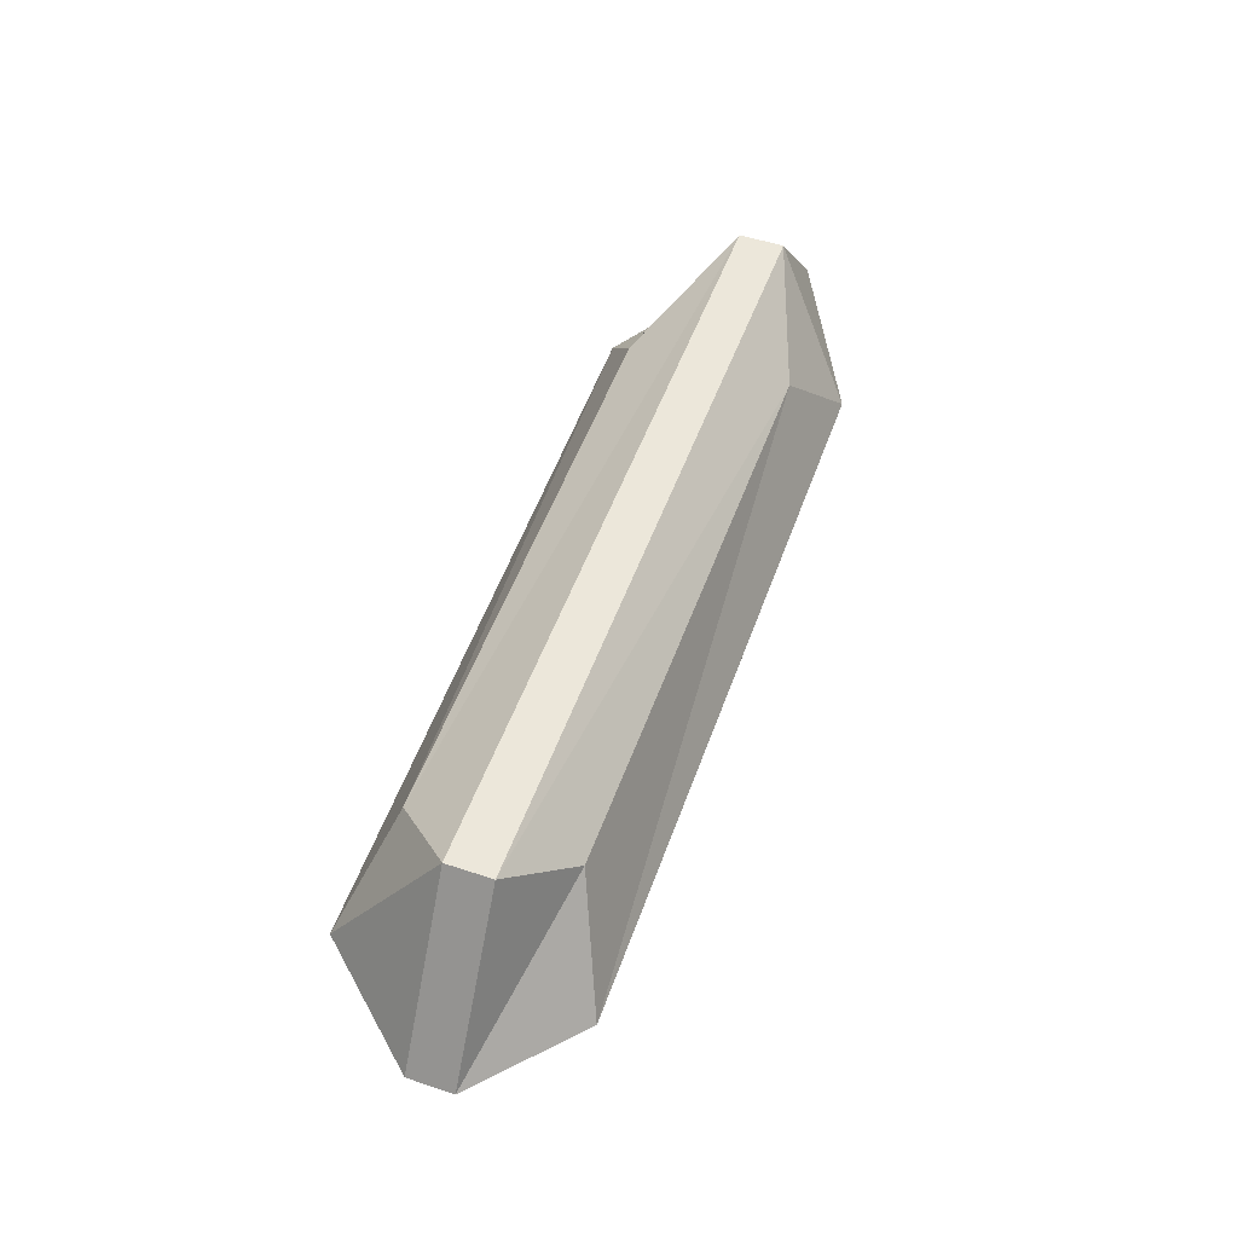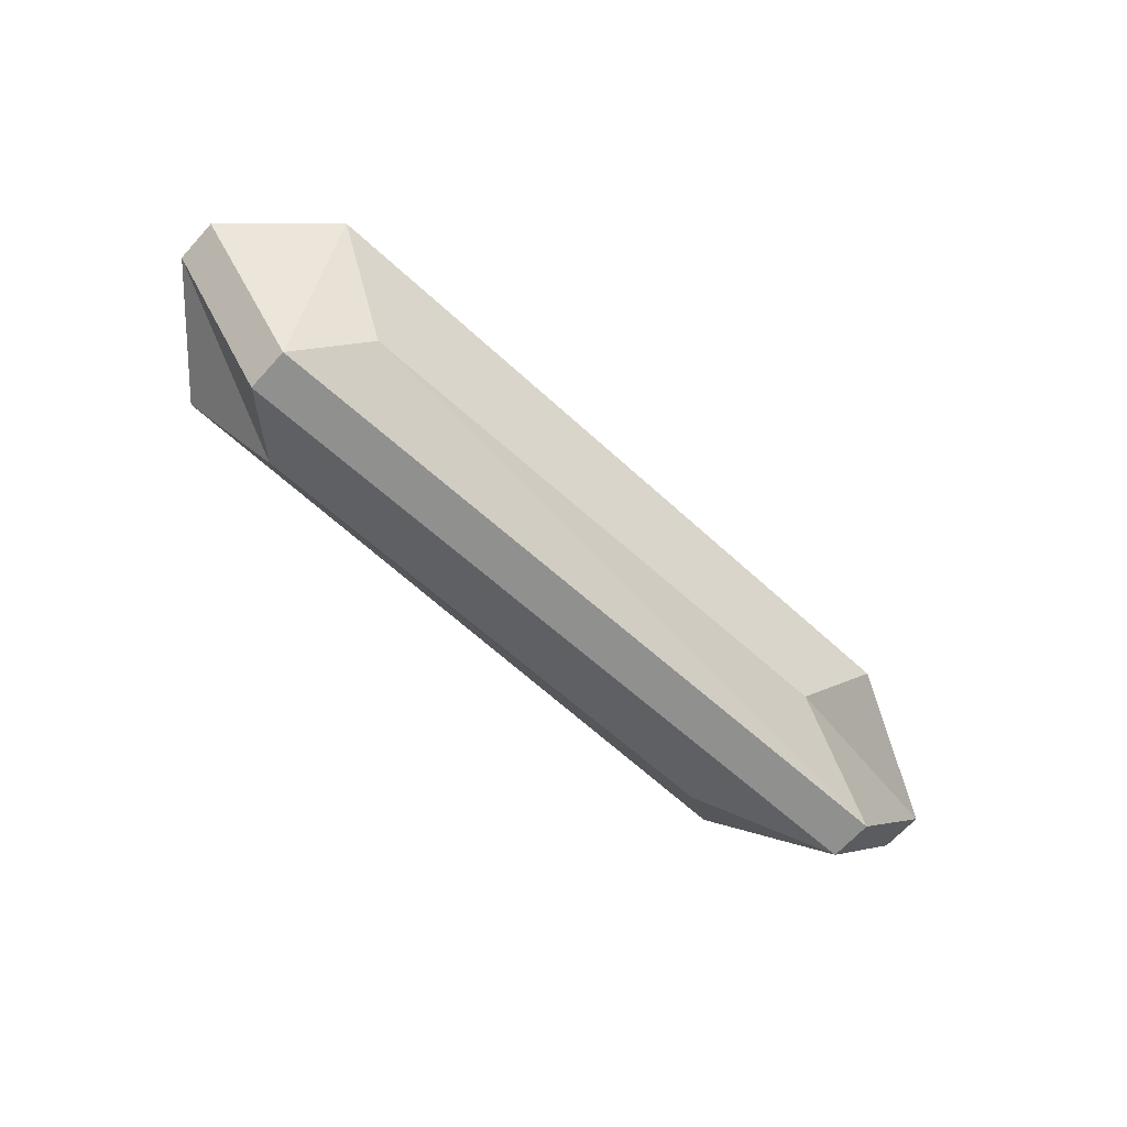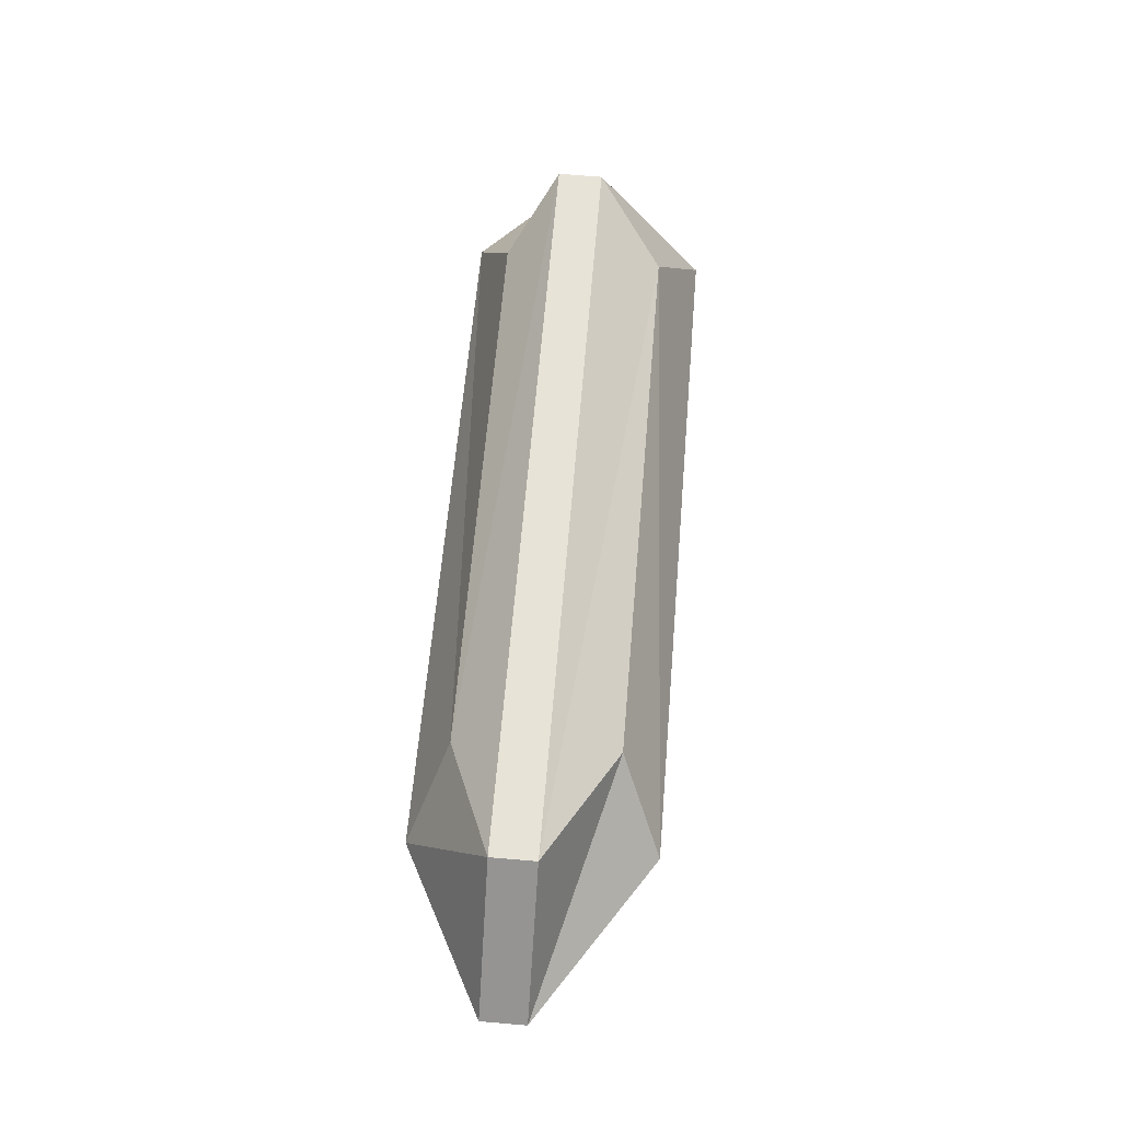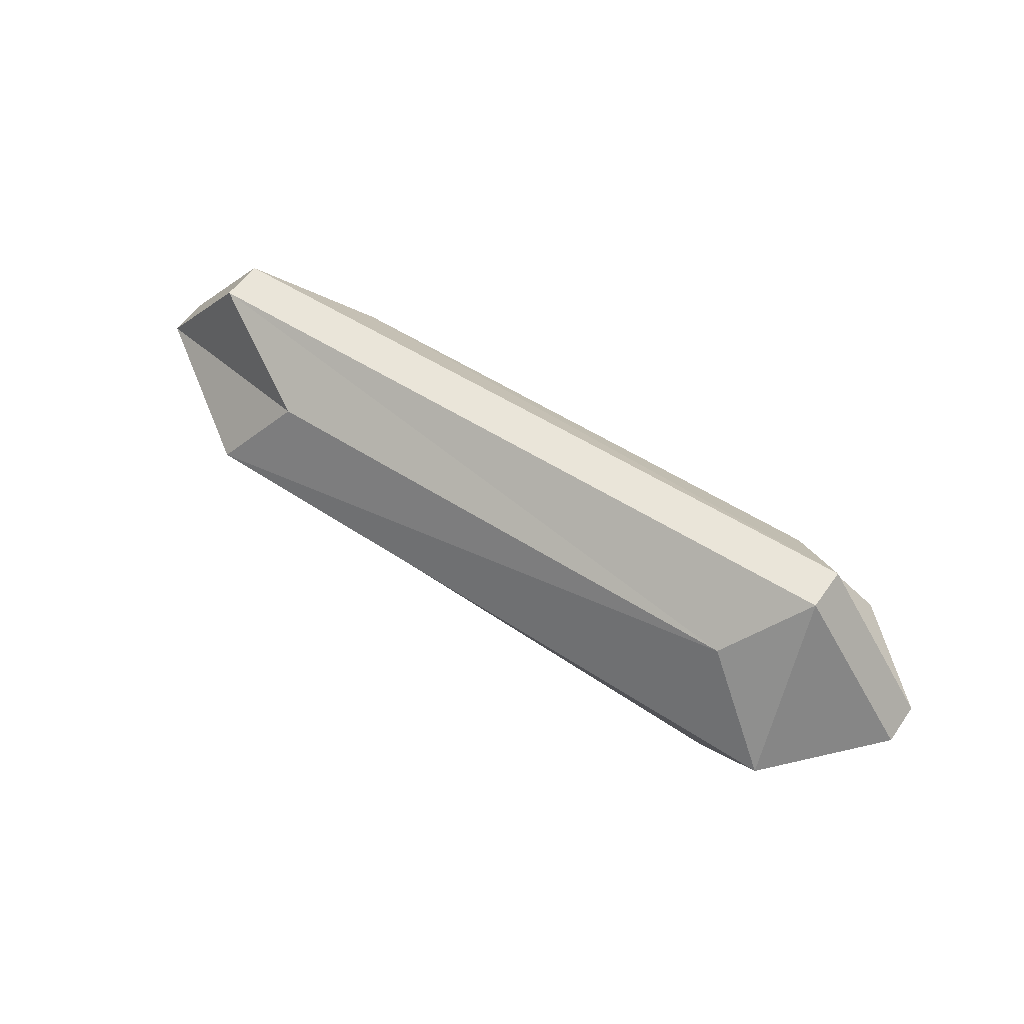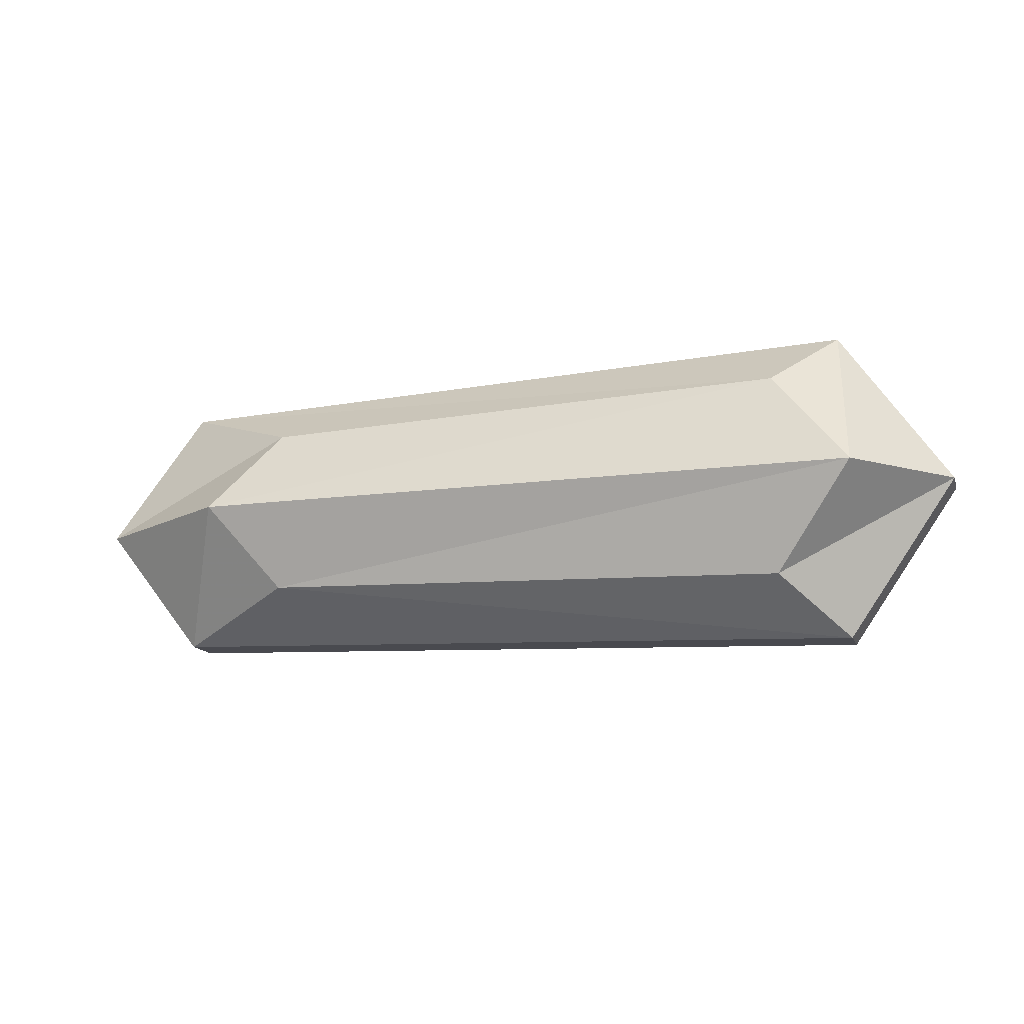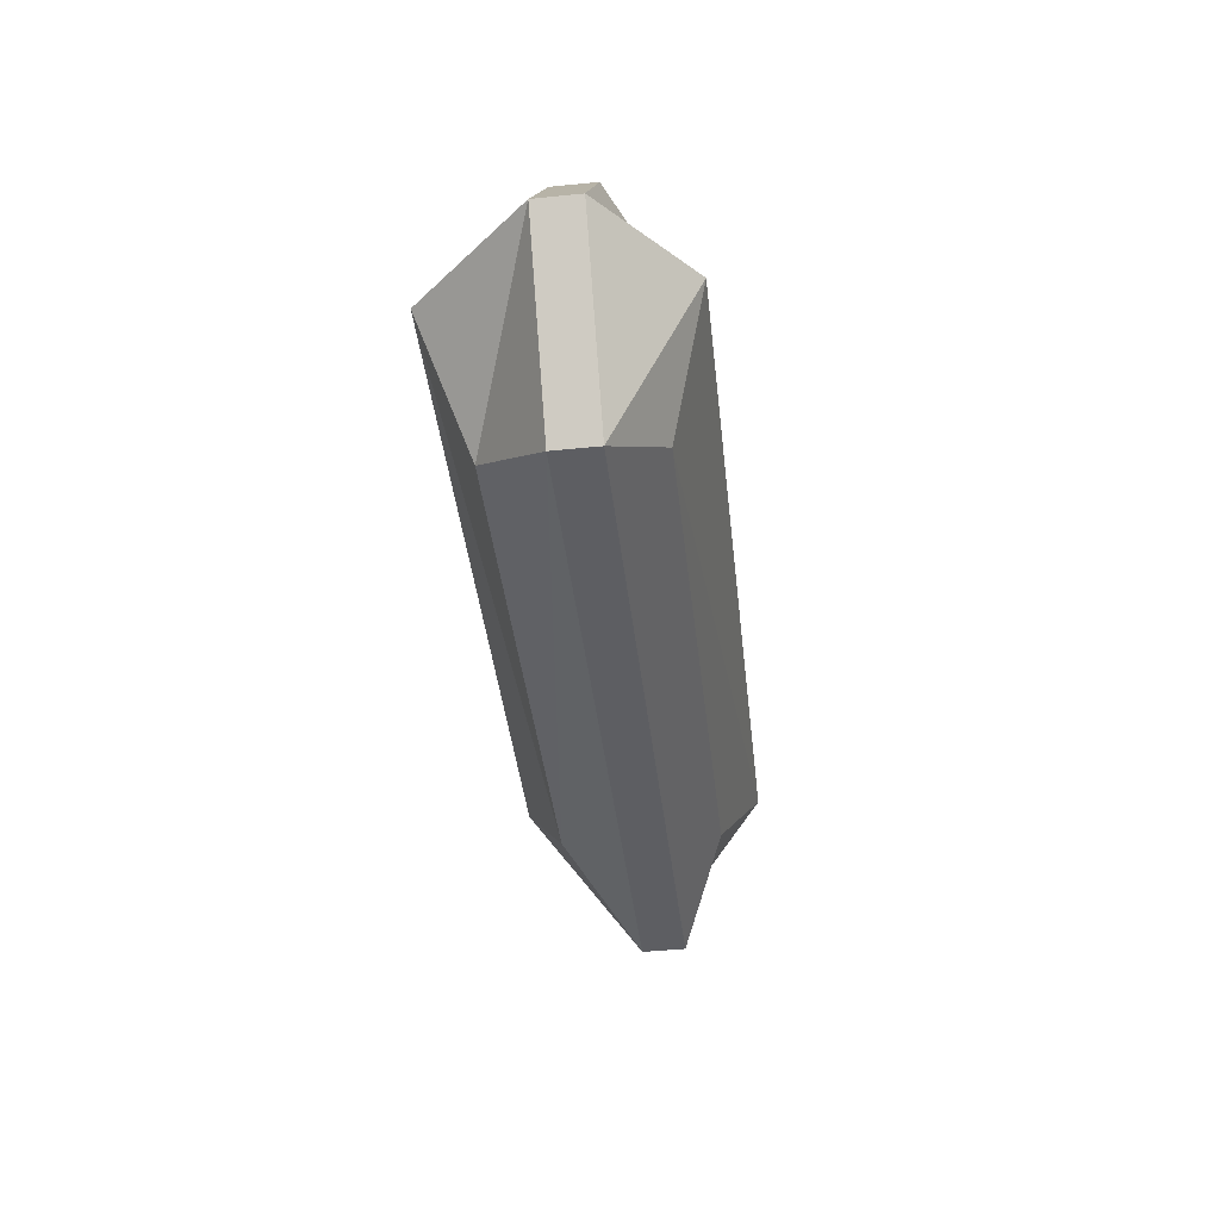
<metadata>
{"format":"obj","ext":"obj","renderer":"f3d","projection":"perspective","resolution":1024,"background":"white","views":[{"elev":55.2,"azim":-70.7,"up":"+Y"},{"elev":-66.3,"azim":-42.9,"up":"+Y"},{"elev":60.3,"azim":94.2,"up":"+Y"},{"elev":55.8,"azim":-145.7,"up":"+Y"},{"elev":-14.8,"azim":-164.7,"up":"+Y"},{"elev":-41.6,"azim":-84.2,"up":"+Y"}]}
</metadata>
<code>
v -10.47 4.317 2.686
v 9.073 3.565 2.873
v -13.44 0.04585 2.718
v 11.82 0.03264 2.946
v -10.48 -4.228 2.803
v 9.068 -3.497 2.969
v -10.49 -4.212 3.964
v 9.058 -3.481 4.13
v -13.45 0.06173 3.879
v 11.81 0.04852 4.106
v -10.48 4.333 3.847
v 9.063 3.581 4.033
v -8.745 2.754 0.9761
v 5.651 2.272 1.112
v -10.86 0.005246 -0.1293
v 7.422 -0.004311 0.03533
v -8.748 -2.715 1.051
v 5.648 -2.248 1.174
v -8.835 -2.689 5.222
v 5.718 -2.216 5.346
v -10.99 0.09132 6.159
v 7.493 0.08166 6.326
v -8.832 2.842 5.146
v 5.721 2.354 5.284
o Cube.1
f 13 14 16 15
f 15 16 18 17
f 5 6 8 7
f 19 20 22 21
f 21 22 24 23
f 11 12 2 1
f 2 12 10 4
f 4 10 8 6
f 11 1 3 9
f 9 3 5 7
f 1 13 15 3
f 4 16 14 2
f 2 14 13 1
f 3 15 17 5
f 5 17 18 6
f 6 18 16 4
f 7 19 21 9
f 10 22 20 8
f 8 20 19 7
f 9 21 23 11
f 11 23 24 12
f 12 24 22 10

</code>
